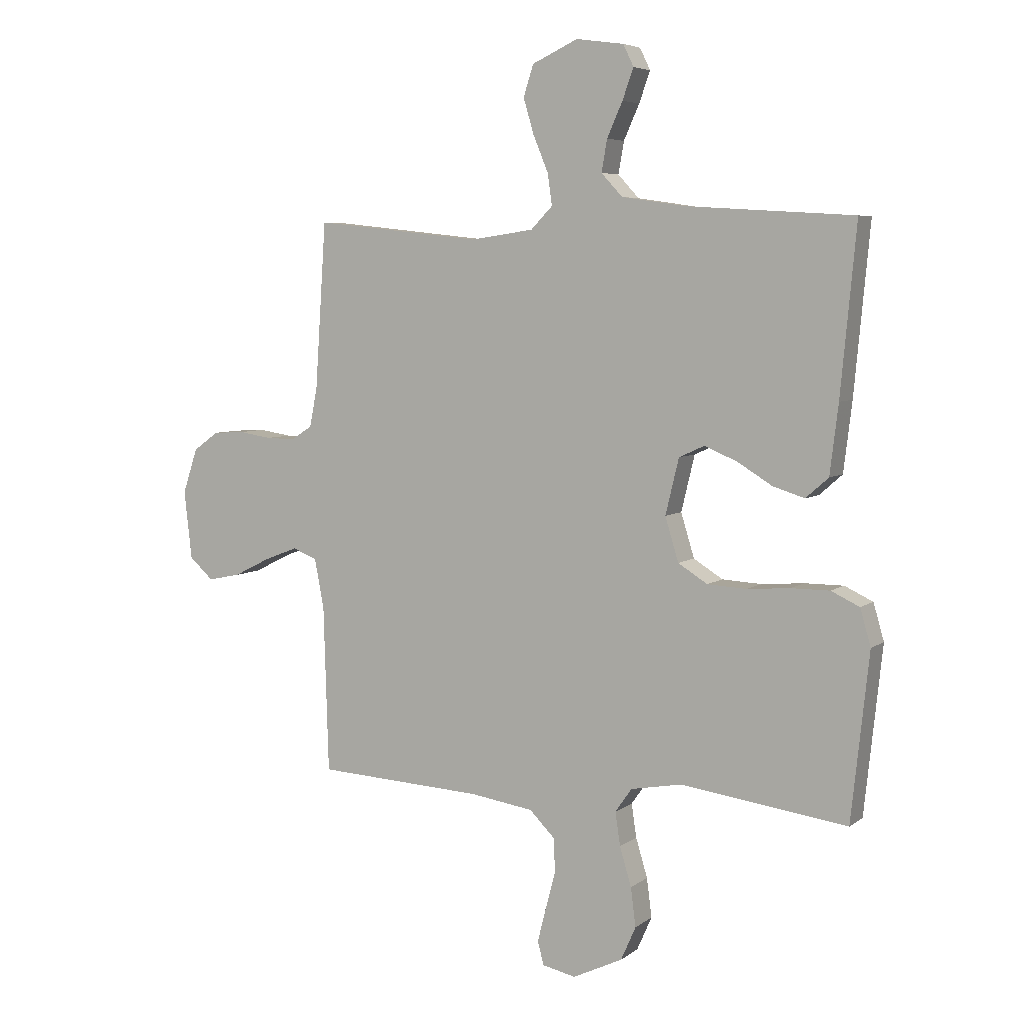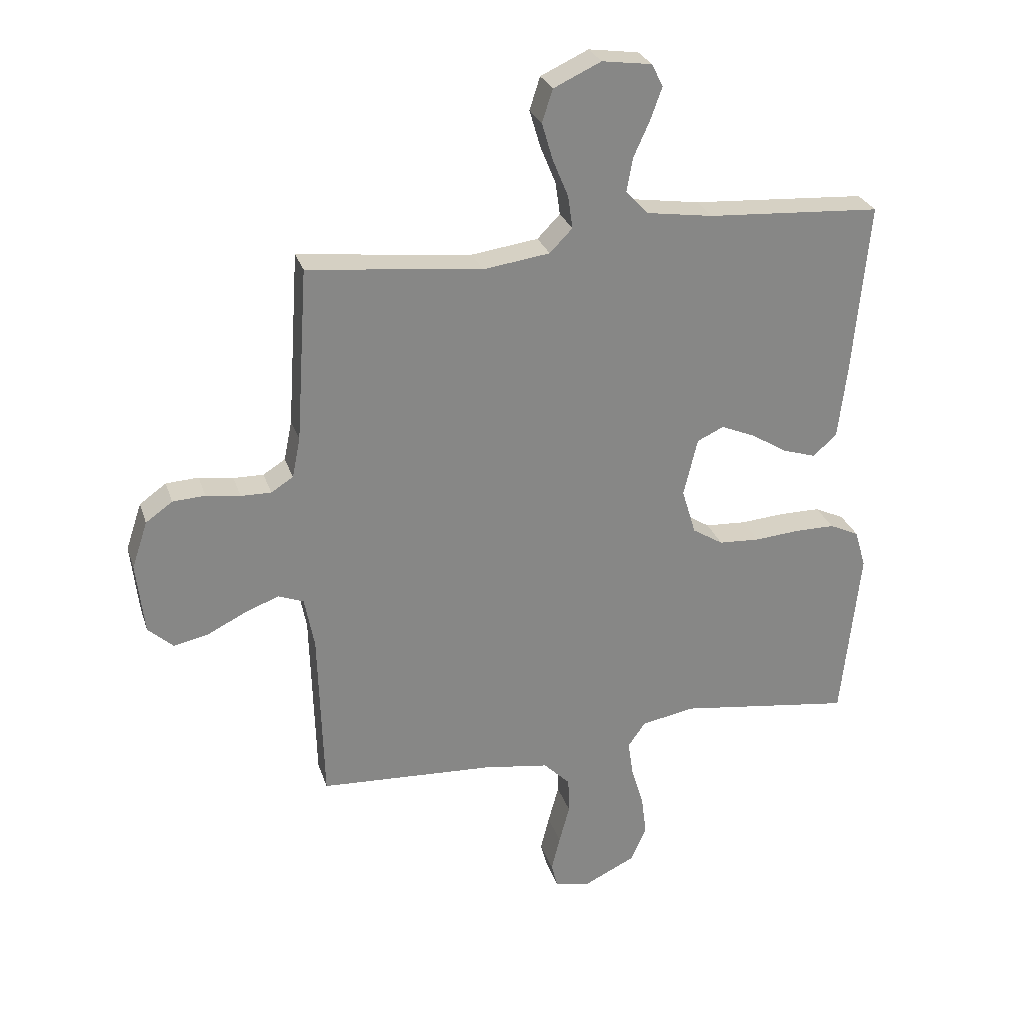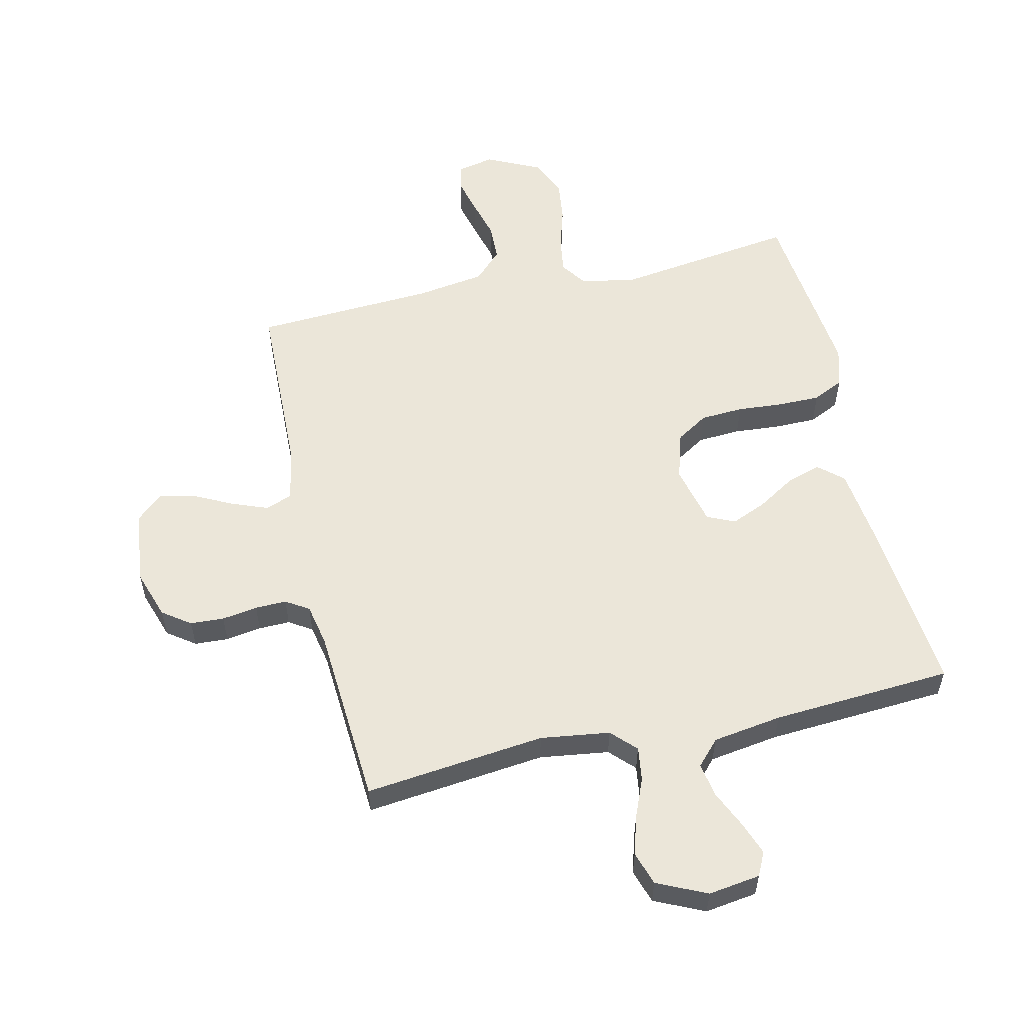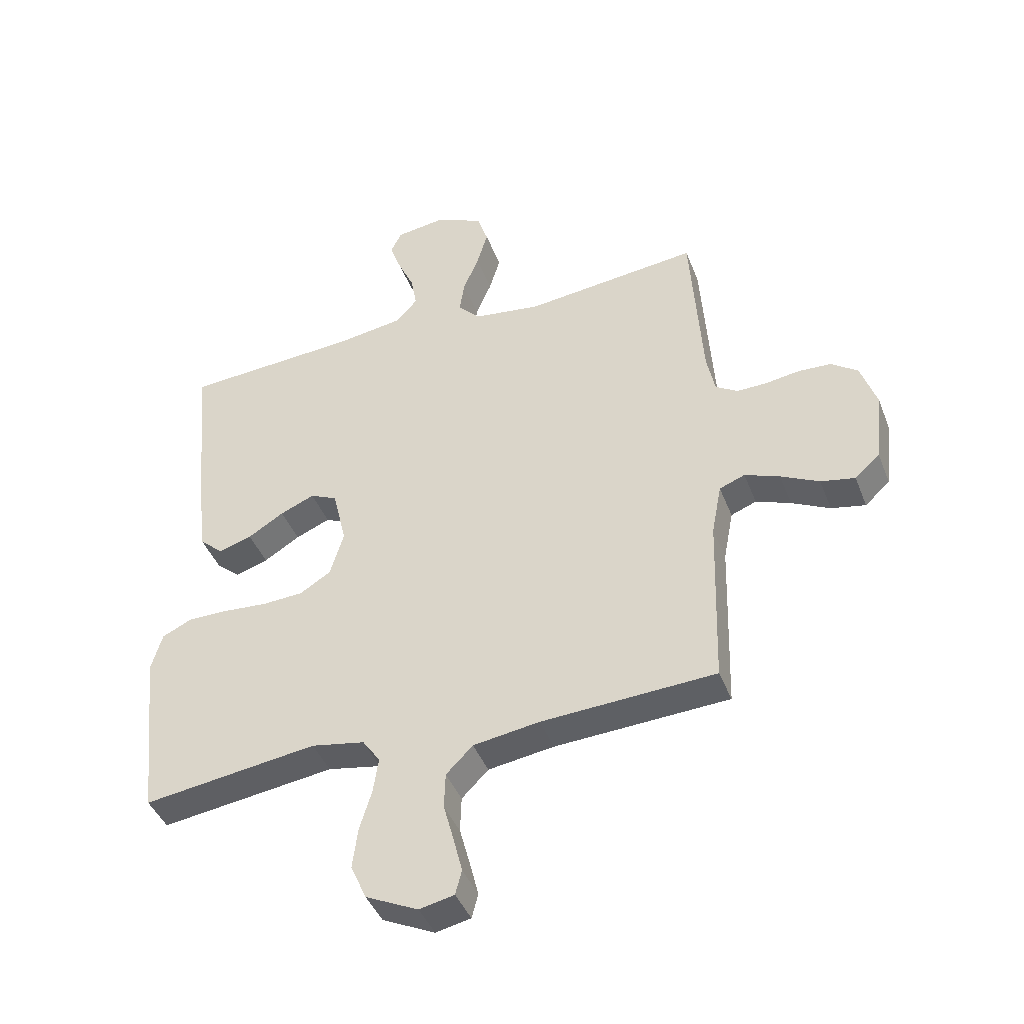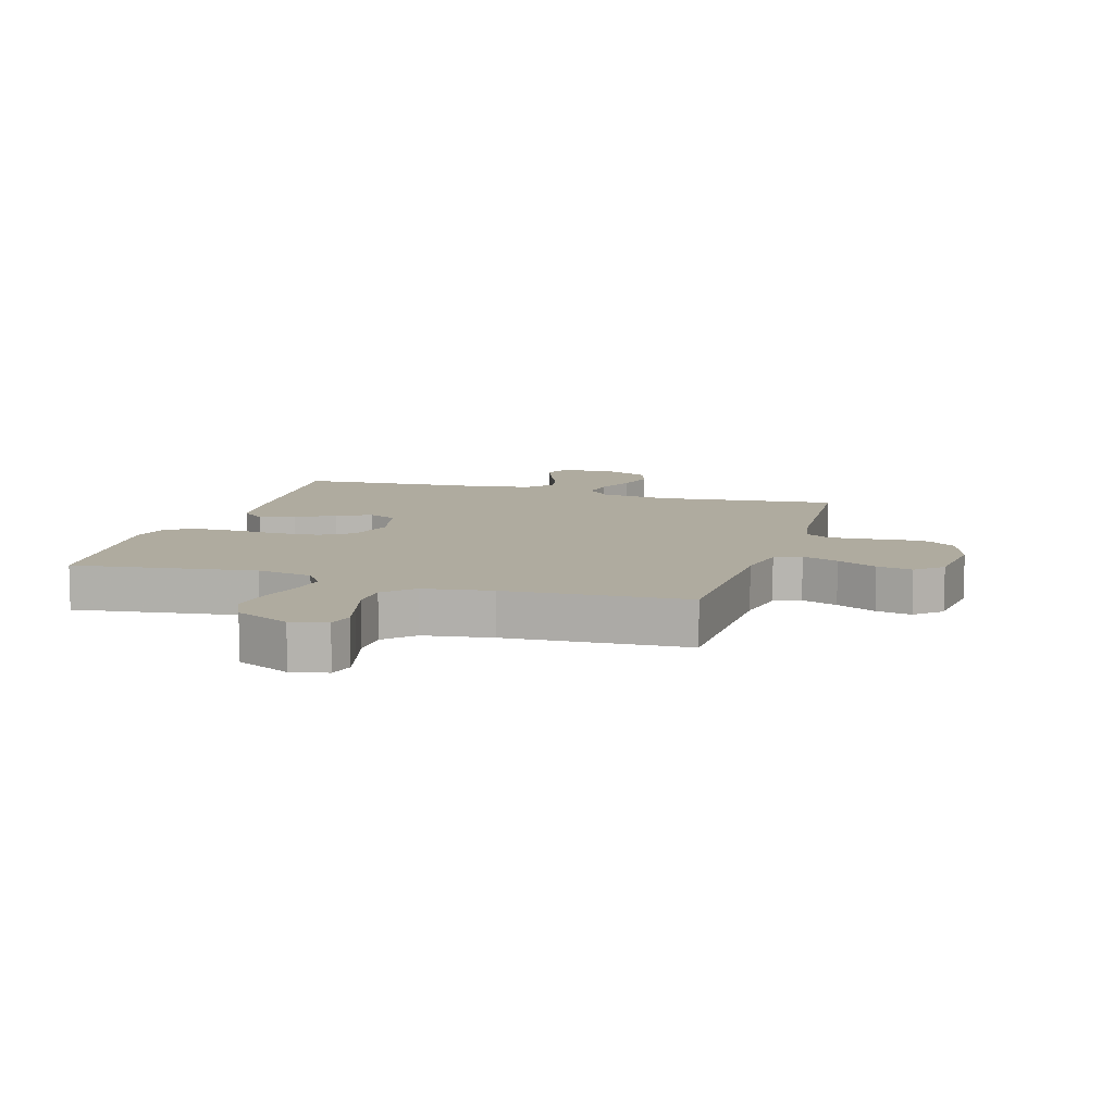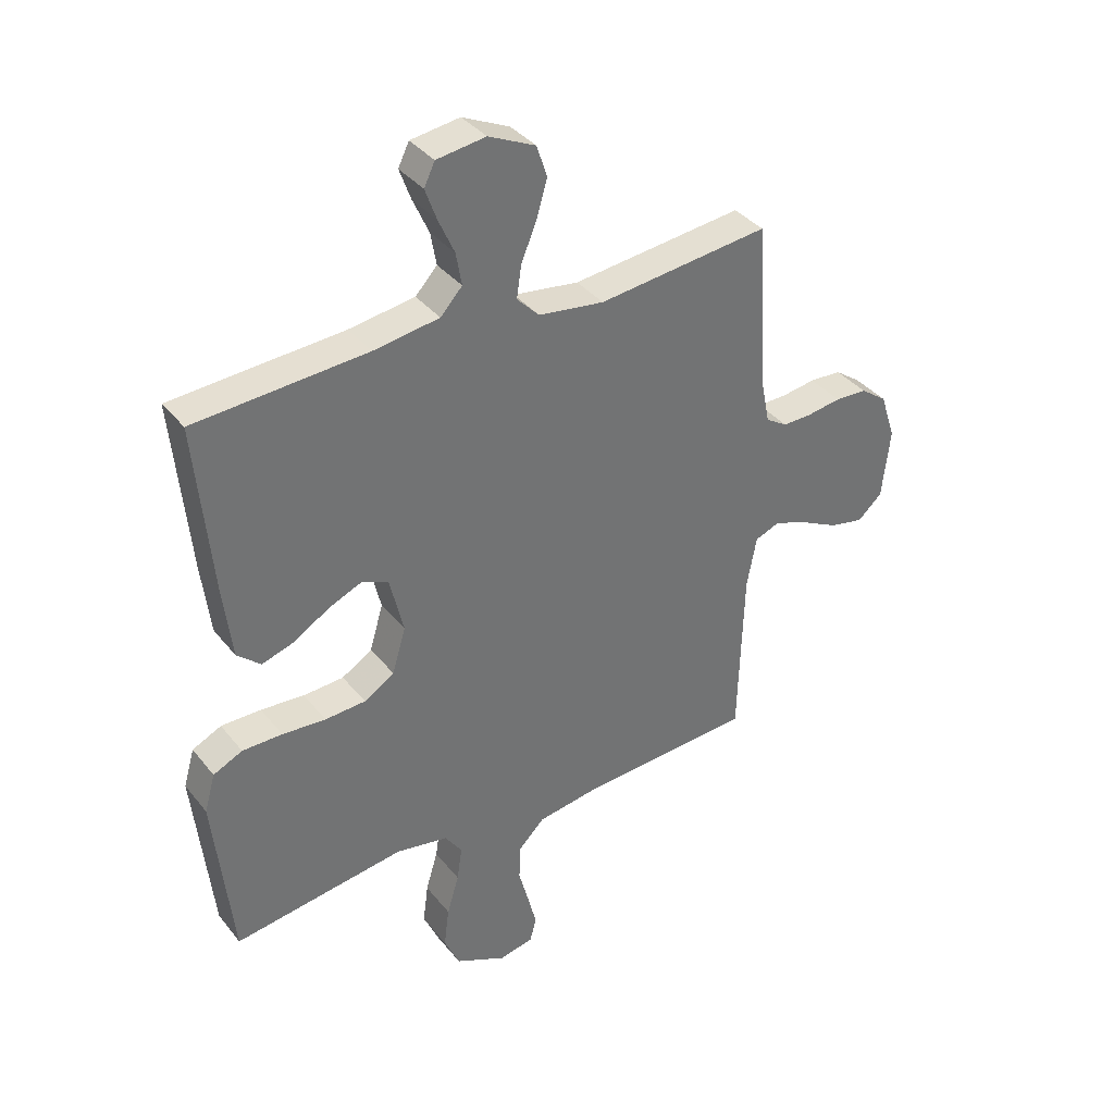
<metadata>
{"format":"obj","ext":"obj","renderer":"f3d","projection":"perspective","resolution":1024,"background":"white","views":[{"elev":5.7,"azim":26.7,"up":"+Z"},{"elev":27.5,"azim":-16.3,"up":"+Z"},{"elev":56.3,"azim":-12.9,"up":"+Y"},{"elev":-42.6,"azim":-159.6,"up":"+Z"},{"elev":9.6,"azim":-163.2,"up":"+Y"},{"elev":36.8,"azim":146.4,"up":"+Z"}]}
</metadata>
<code>
v 0.5 0.07 0.5
v 0.472 0.07 0.2
v 0.457 0.07 0.076
v 0.416 0.07 0.04
v 0.359 0.07 0.058
v 0.297 0.07 0.096
v 0.238 0.07 0.121
v 0.192 0.07 0.1
v 0.168 0.07 0
v 0.192 0.07 -0.079
v 0.245 0.07 -0.112
v 0.316 0.07 -0.116
v 0.392 0.07 -0.11
v 0.462 0.07 -0.11
v 0.513 0.07 -0.134
v 0.532 0.07 -0.2
v 0.5 0.07 -0.5
v 0.2 0.07 -0.459
v 0.108 0.07 -0.476
v 0.078 0.07 -0.519
v 0.087 0.07 -0.579
v 0.108 0.07 -0.649
v 0.117 0.07 -0.719
v 0.09 0.07 -0.78
v 0 0.07 -0.823
v -0.06 0.07 -0.81
v -0.071 0.07 -0.768
v -0.056 0.07 -0.708
v -0.038 0.07 -0.641
v -0.04 0.07 -0.579
v -0.086 0.07 -0.533
v -0.2 0.07 -0.516
v -0.5 0.07 -0.5
v -0.509 0.07 -0.2
v -0.526 0.07 -0.111
v -0.57 0.07 -0.094
v -0.63 0.07 -0.117
v -0.696 0.07 -0.15
v -0.755 0.07 -0.162
v -0.798 0.07 -0.123
v -0.812 0.07 0
v -0.785 0.07 0.081
v -0.739 0.07 0.114
v -0.683 0.07 0.117
v -0.624 0.07 0.108
v -0.572 0.07 0.107
v -0.534 0.07 0.131
v -0.52 0.07 0.2
v -0.5 0.07 0.5
v -0.2 0.07 0.467
v -0.085 0.07 0.483
v -0.046 0.07 0.523
v -0.054 0.07 0.579
v -0.081 0.07 0.644
v -0.1 0.07 0.708
v -0.082 0.07 0.764
v 0 0.07 0.802
v 0.086 0.07 0.79
v 0.105 0.07 0.751
v 0.085 0.07 0.696
v 0.057 0.07 0.634
v 0.047 0.07 0.577
v 0.085 0.07 0.536
v 0.2 0.07 0.519
v 0.5 0 0.5
v 0.472 0 0.2
v 0.457 0 0.076
v 0.416 0 0.04
v 0.359 0 0.058
v 0.297 0 0.096
v 0.238 0 0.121
v 0.192 0 0.1
v 0.168 0 0
v 0.192 0 -0.079
v 0.245 0 -0.112
v 0.316 0 -0.116
v 0.392 0 -0.11
v 0.462 0 -0.11
v 0.513 0 -0.134
v 0.532 0 -0.2
v 0.5 0 -0.5
v 0.2 0 -0.459
v 0.108 0 -0.476
v 0.078 0 -0.519
v 0.087 0 -0.579
v 0.108 0 -0.649
v 0.117 0 -0.719
v 0.09 0 -0.78
v 0 0 -0.823
v -0.06 0 -0.81
v -0.071 0 -0.768
v -0.056 0 -0.708
v -0.038 0 -0.641
v -0.04 0 -0.579
v -0.086 0 -0.533
v -0.2 0 -0.516
v -0.5 0 -0.5
v -0.509 0 -0.2
v -0.526 0 -0.111
v -0.57 0 -0.094
v -0.63 0 -0.117
v -0.696 0 -0.15
v -0.755 0 -0.162
v -0.798 0 -0.123
v -0.812 0 0
v -0.785 0 0.081
v -0.739 0 0.114
v -0.683 0 0.117
v -0.624 0 0.108
v -0.572 0 0.107
v -0.534 0 0.131
v -0.52 0 0.2
v -0.5 0 0.5
v -0.2 0 0.467
v -0.085 0 0.483
v -0.046 0 0.523
v -0.054 0 0.579
v -0.081 0 0.644
v -0.1 0 0.708
v -0.082 0 0.764
v 0 0 0.802
v 0.086 0 0.79
v 0.105 0 0.751
v 0.085 0 0.696
v 0.057 0 0.634
v 0.047 0 0.577
v 0.085 0 0.536
v 0.2 0 0.519
f 58 59 60 61
f 56 57 58 61
f 56 61 62
f 53 54 55 56
f 53 56 62
f 52 53 62 63
f 48 49 50
f 47 48 50 51
f 42 43 44 45
f 42 45 46
f 41 42 46
f 40 41 46
f 37 38 39 40
f 36 37 40 46
f 35 36 46 47
f 32 33 34
f 31 32 34 35
f 26 27 28 29
f 24 25 26 29
f 24 29 30
f 21 22 23 24
f 20 21 24 30
f 19 20 30 31
f 15 16 17 18
f 15 18 19
f 12 13 14 15
f 11 12 15 19
f 10 11 19 31
f 3 4 5 6
f 3 6 7
f 64 1 2 3
f 64 3 7
f 51 52 63 64
f 51 64 7 8
f 47 51 8 9
f 31 35 47
f 9 10 31 47
f 125 124 123 122
f 125 122 121 120
f 126 125 120
f 120 119 118 117
f 126 120 117
f 127 126 117 116
f 114 113 112
f 115 114 112 111
f 109 108 107 106
f 110 109 106
f 110 106 105
f 110 105 104
f 104 103 102 101
f 110 104 101 100
f 111 110 100 99
f 98 97 96
f 99 98 96 95
f 93 92 91 90
f 93 90 89 88
f 94 93 88
f 88 87 86 85
f 94 88 85 84
f 95 94 84 83
f 82 81 80 79
f 83 82 79
f 79 78 77 76
f 83 79 76 75
f 95 83 75 74
f 70 69 68 67
f 71 70 67
f 67 66 65 128
f 71 67 128
f 128 127 116 115
f 72 71 128 115
f 73 72 115 111
f 111 99 95
f 111 95 74 73
f 1 65 66 2
f 2 66 67 3
f 3 67 68 4
f 4 68 69 5
f 5 69 70 6
f 6 70 71 7
f 7 71 72 8
f 8 72 73 9
f 9 73 74 10
f 10 74 75 11
f 11 75 76 12
f 12 76 77 13
f 13 77 78 14
f 14 78 79 15
f 15 79 80 16
f 16 80 81 17
f 17 81 82 18
f 18 82 83 19
f 19 83 84 20
f 20 84 85 21
f 21 85 86 22
f 22 86 87 23
f 23 87 88 24
f 24 88 89 25
f 25 89 90 26
f 26 90 91 27
f 27 91 92 28
f 28 92 93 29
f 29 93 94 30
f 30 94 95 31
f 31 95 96 32
f 32 96 97 33
f 33 97 98 34
f 34 98 99 35
f 35 99 100 36
f 36 100 101 37
f 37 101 102 38
f 38 102 103 39
f 39 103 104 40
f 40 104 105 41
f 41 105 106 42
f 42 106 107 43
f 43 107 108 44
f 44 108 109 45
f 45 109 110 46
f 46 110 111 47
f 47 111 112 48
f 48 112 113 49
f 49 113 114 50
f 50 114 115 51
f 51 115 116 52
f 52 116 117 53
f 53 117 118 54
f 54 118 119 55
f 55 119 120 56
f 56 120 121 57
f 57 121 122 58
f 58 122 123 59
f 59 123 124 60
f 60 124 125 61
f 61 125 126 62
f 62 126 127 63
f 63 127 128 64
f 64 128 65 1

</code>
